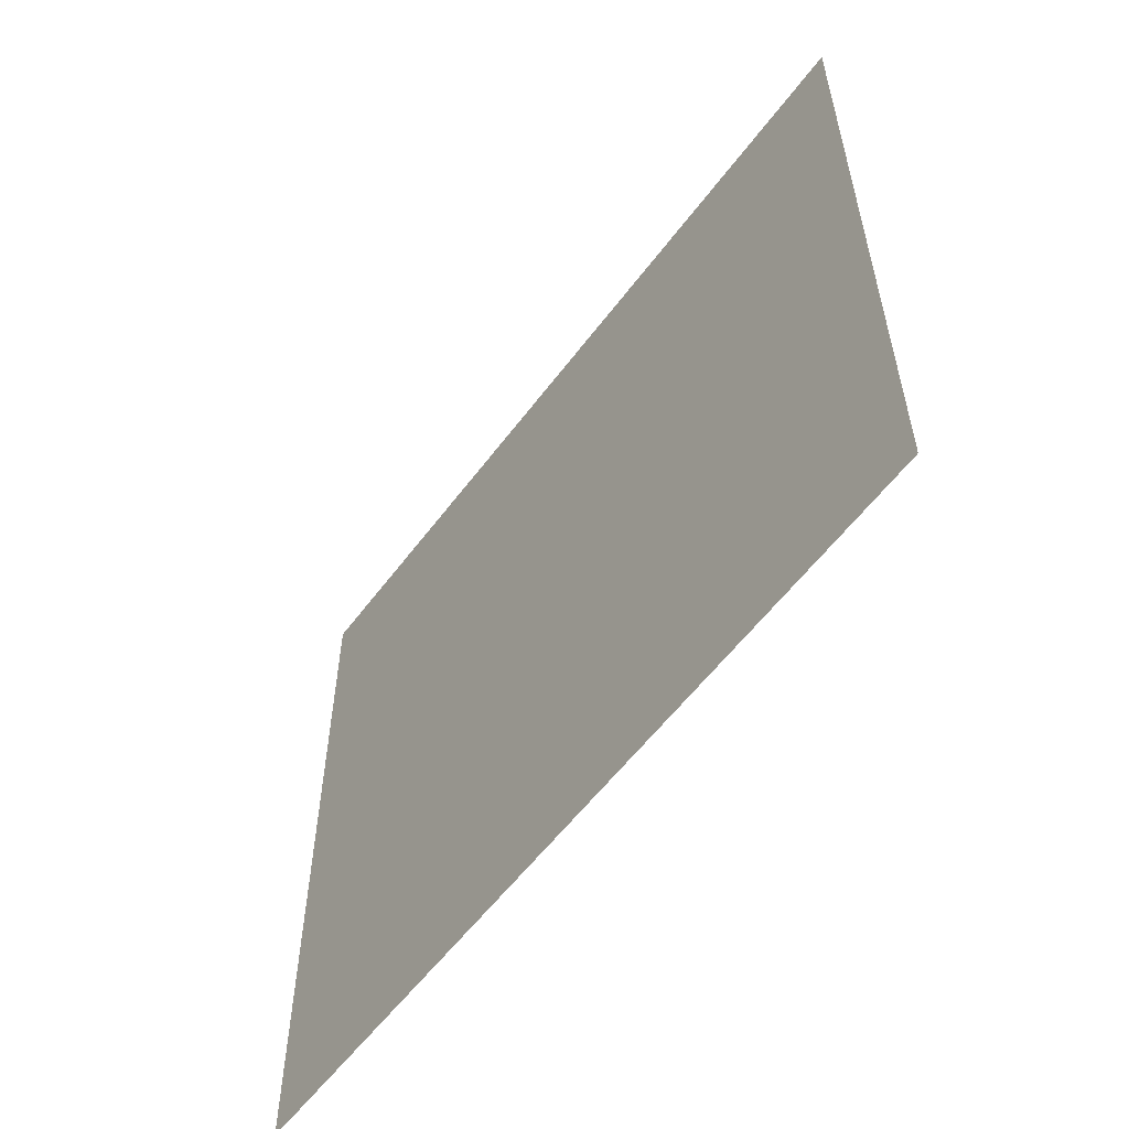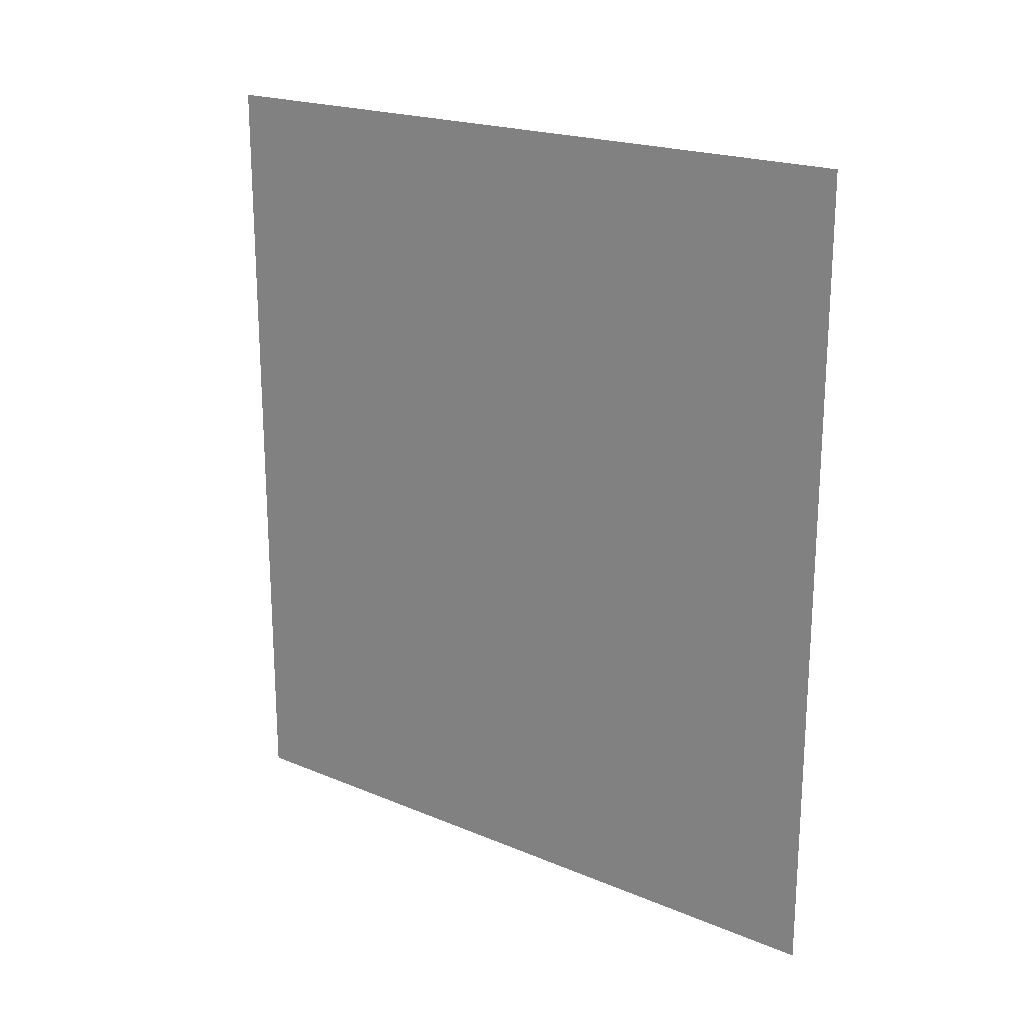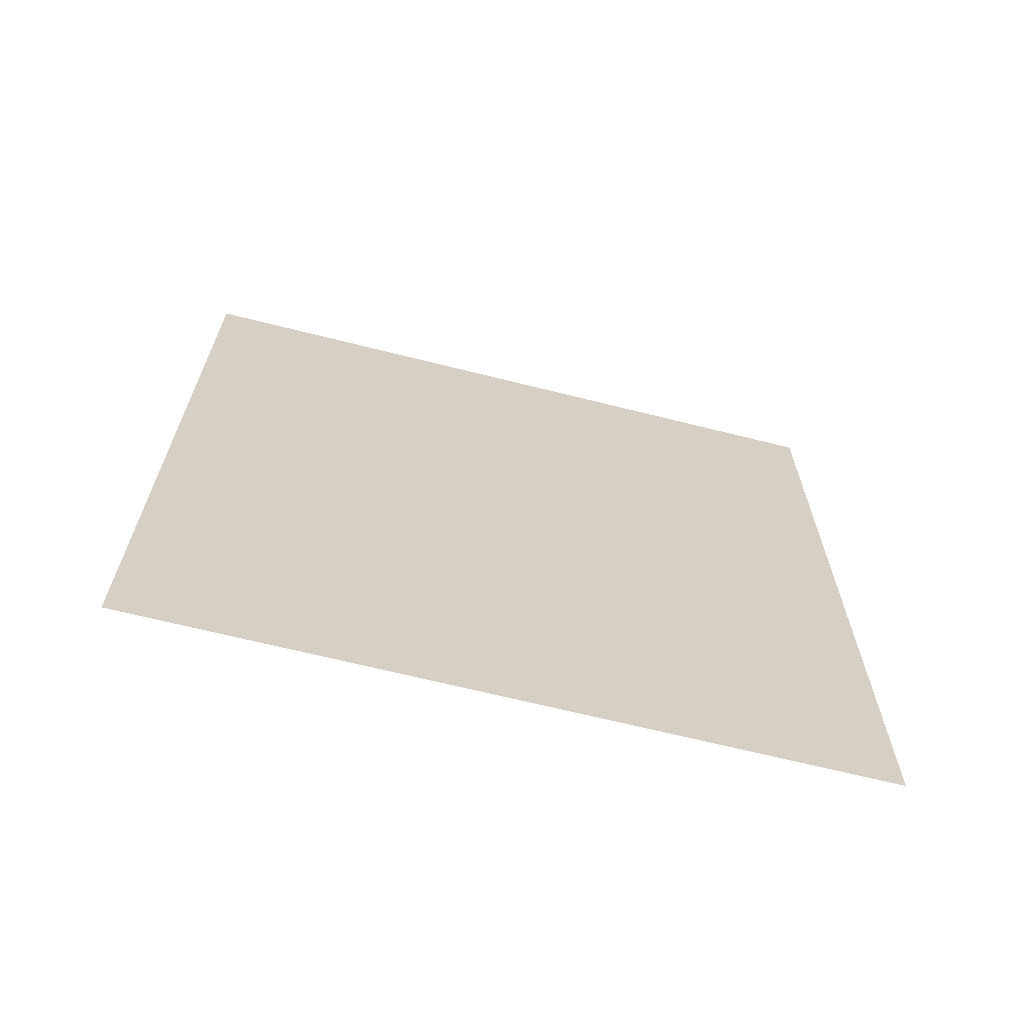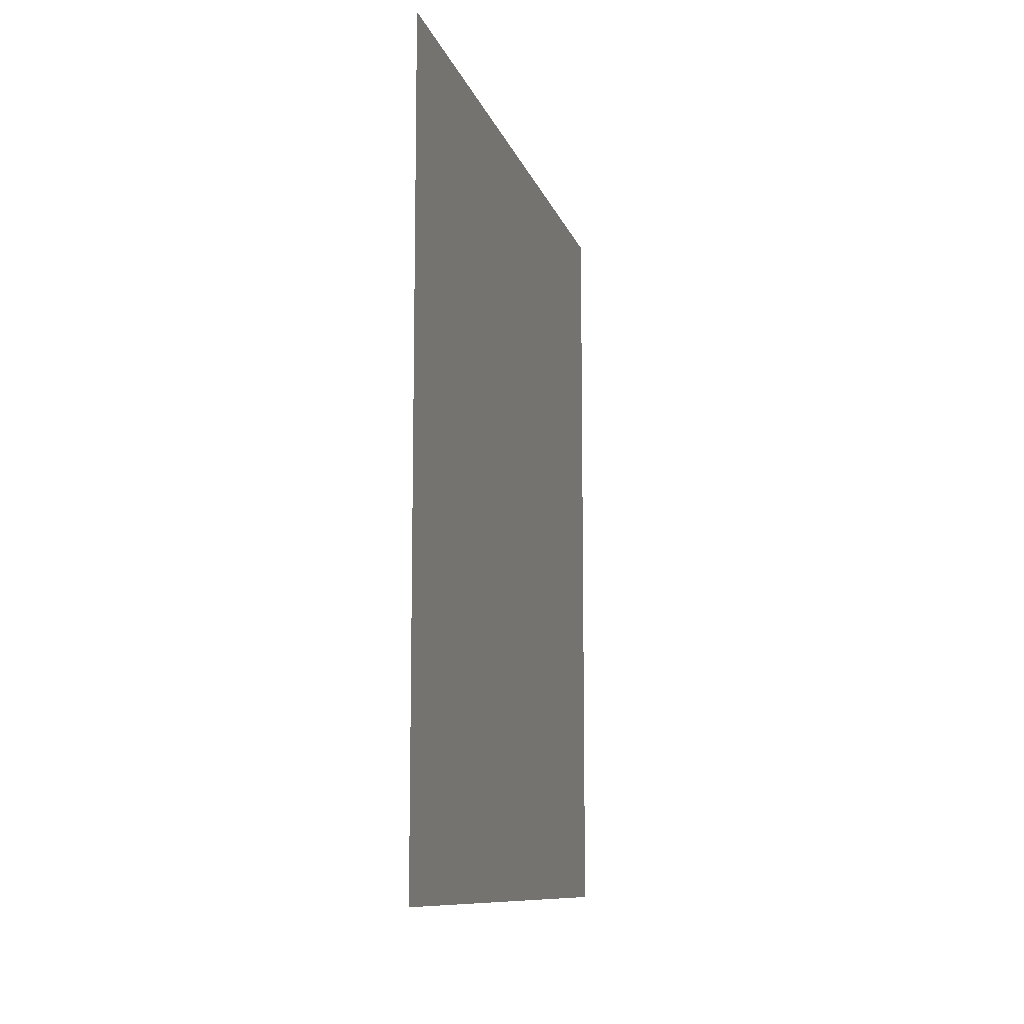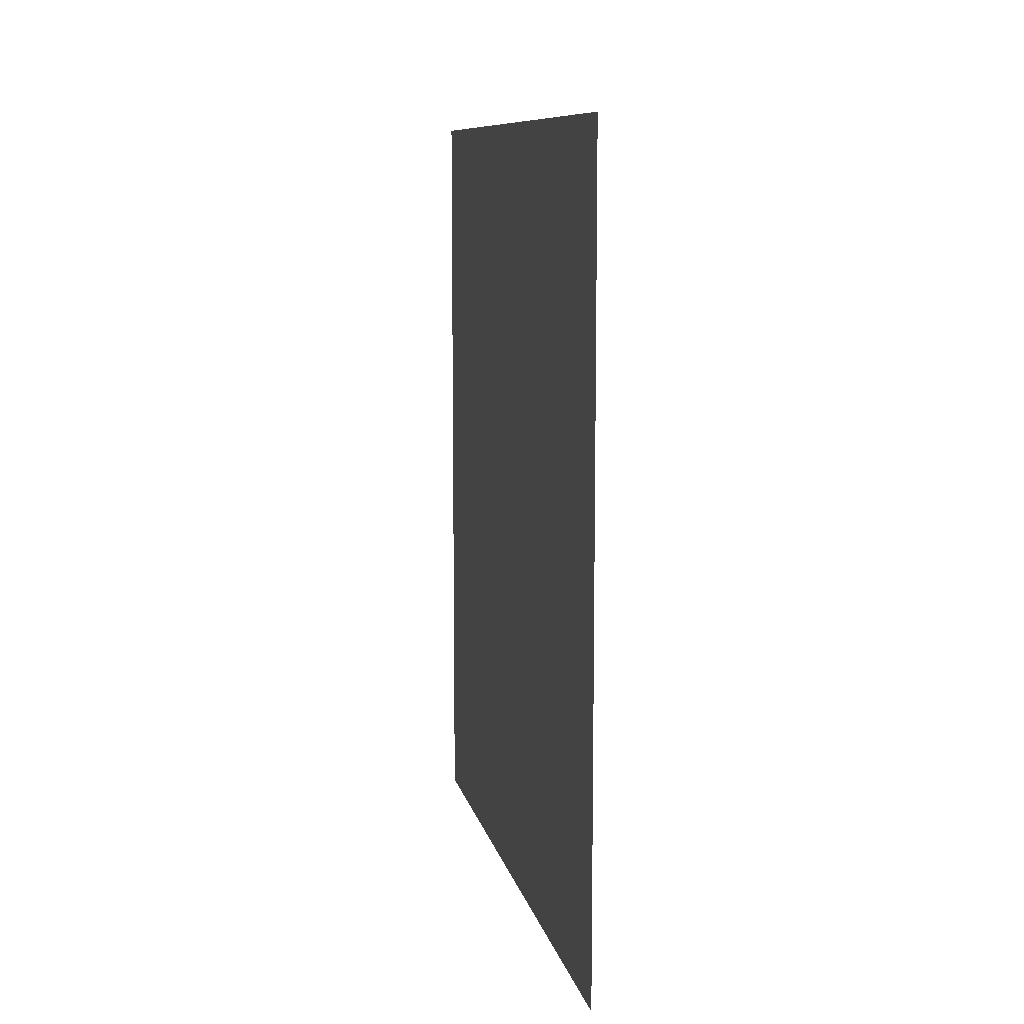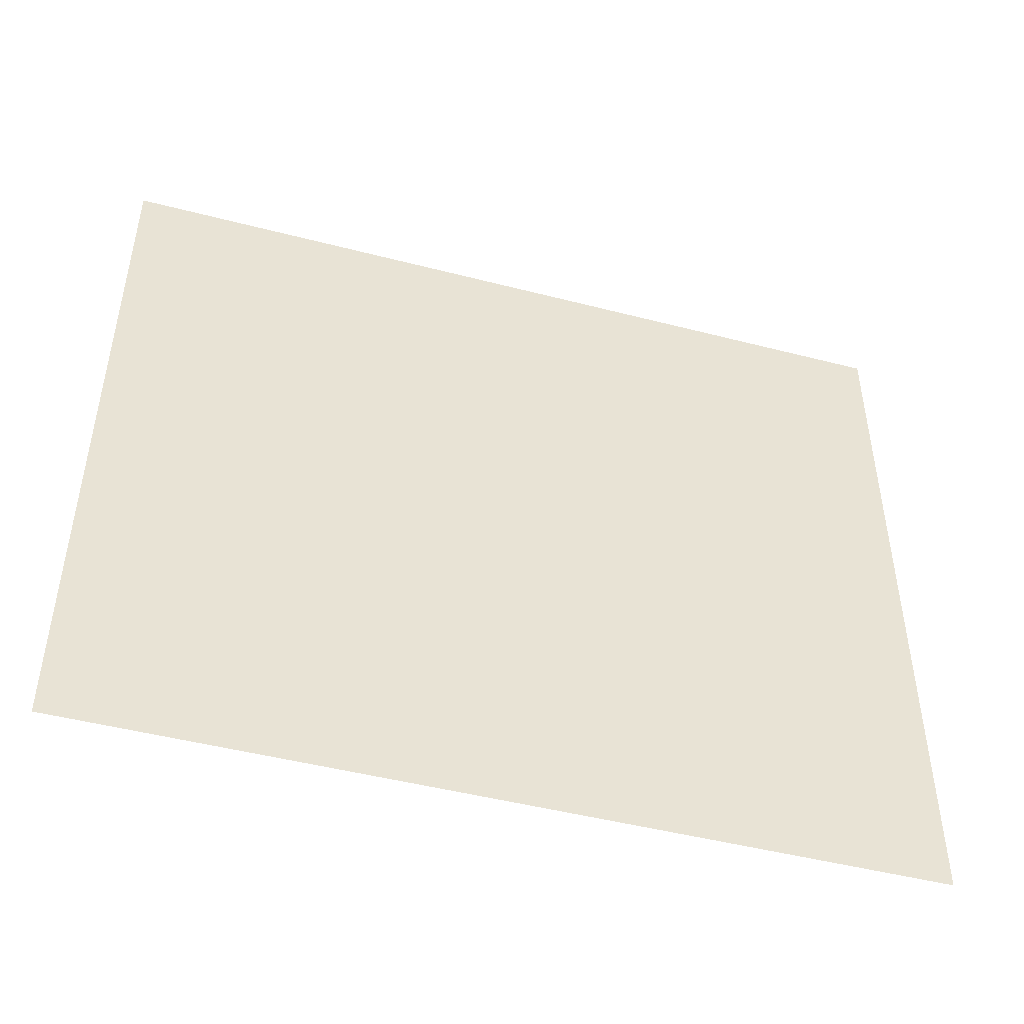
<metadata>
{"format":"obj","ext":"obj","renderer":"f3d","projection":"perspective","resolution":1024,"background":"white","views":[{"elev":-56.8,"azim":143.8,"up":"+Y"},{"elev":20.4,"azim":127.2,"up":"+Z"},{"elev":-66.3,"azim":-104.2,"up":"+Z"},{"elev":-10.3,"azim":14.0,"up":"+Z"},{"elev":9.6,"azim":168.4,"up":"+Z"},{"elev":-47.4,"azim":-106.3,"up":"+Y"}]}
</metadata>
<code>
v 5837 64 -2195
v 5837 64 -1894
v 5837 332.8 -1894
v 5837 64 -2195
v 5837 332.8 -1894
v 5837 332.8 -2195
f 1 2 3
f 4 5 6

</code>
